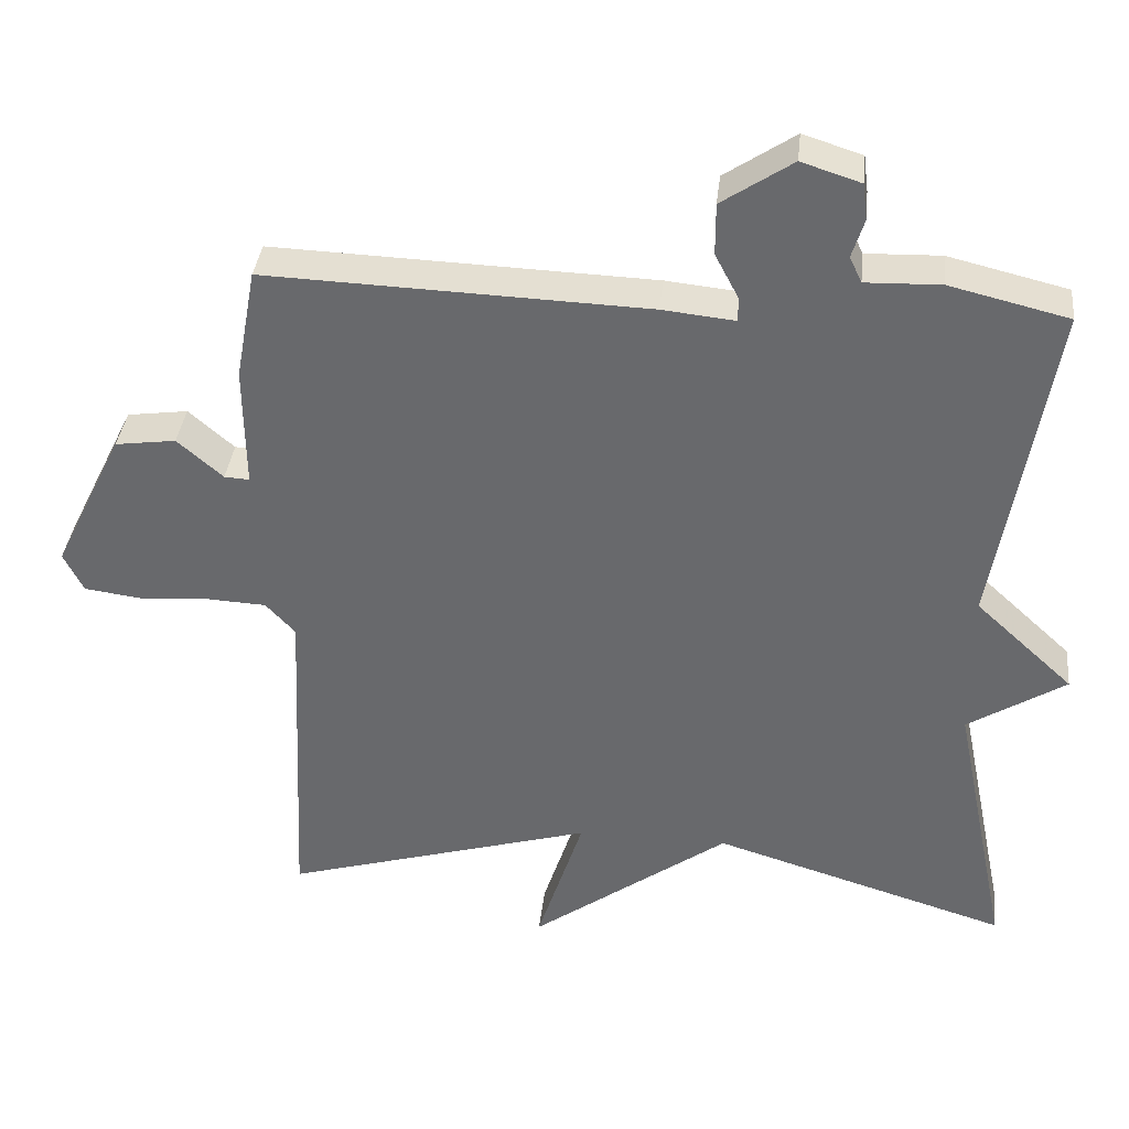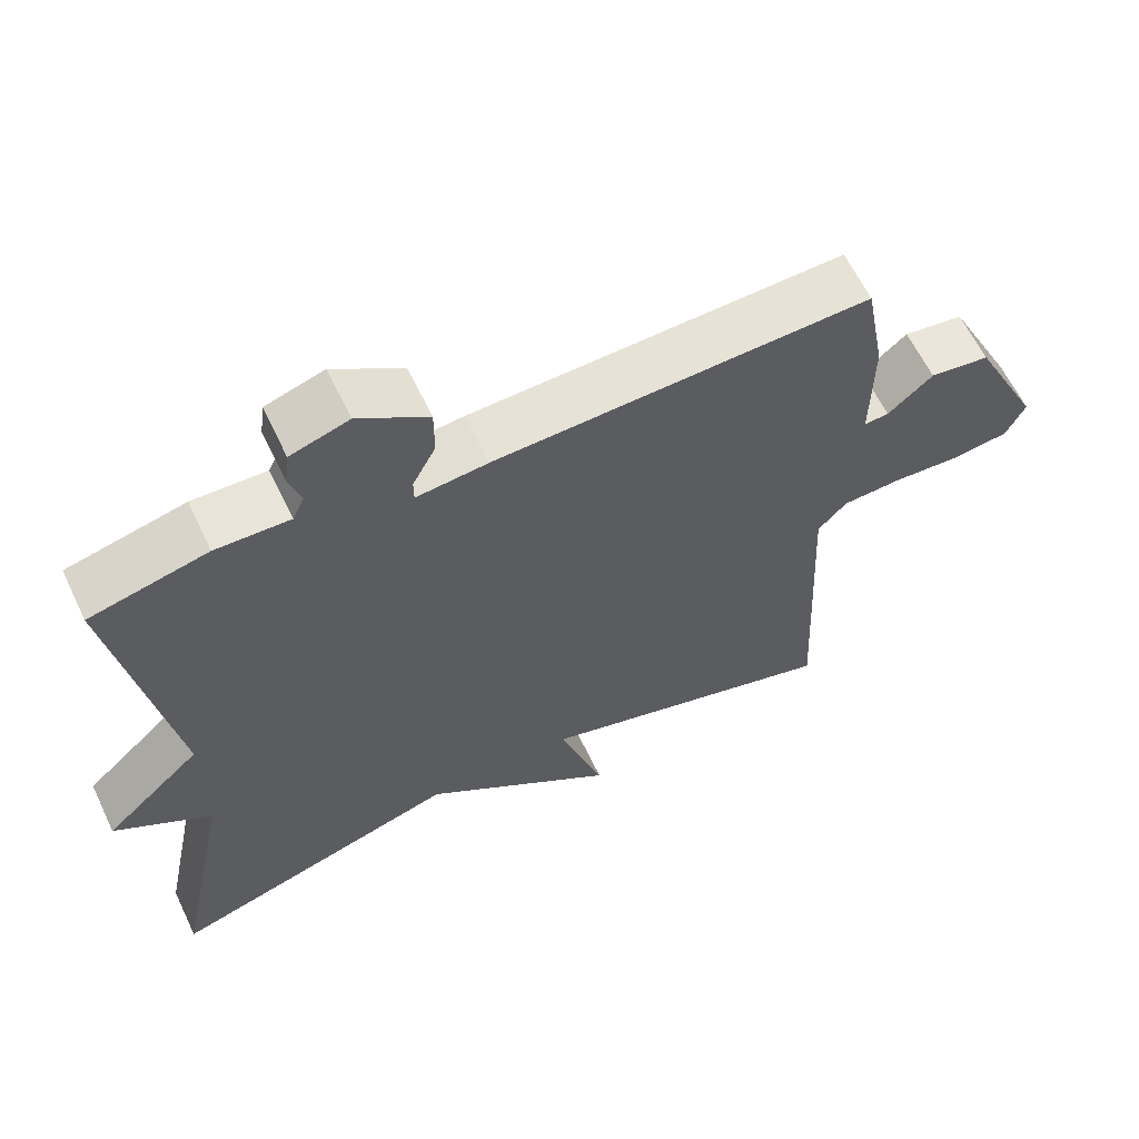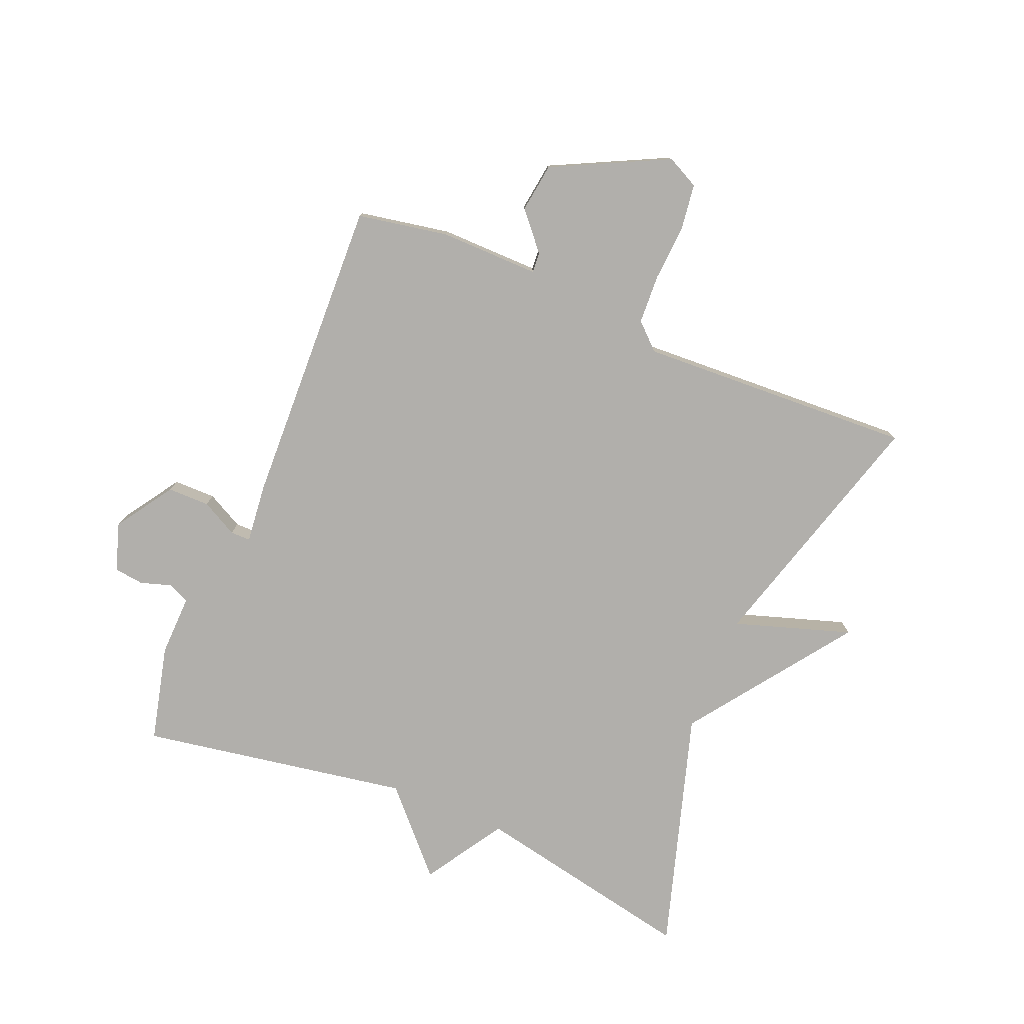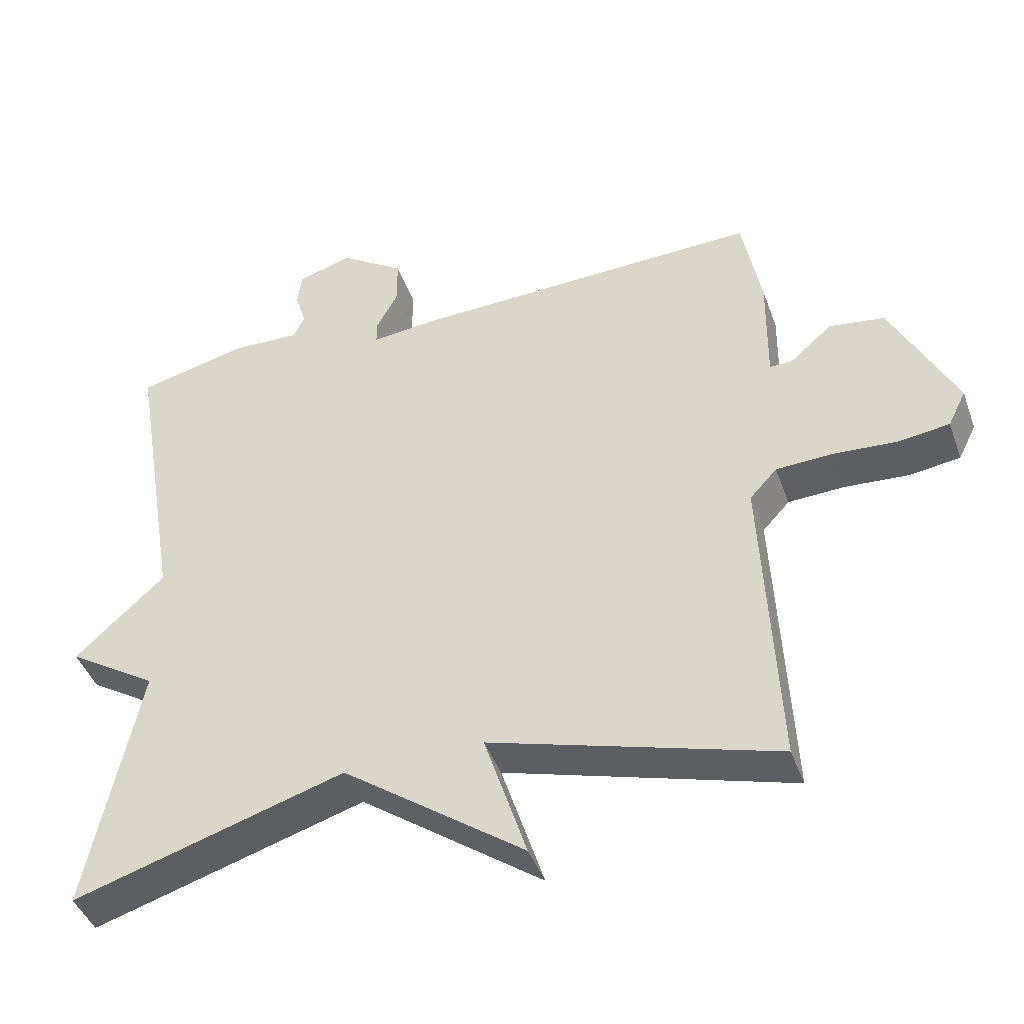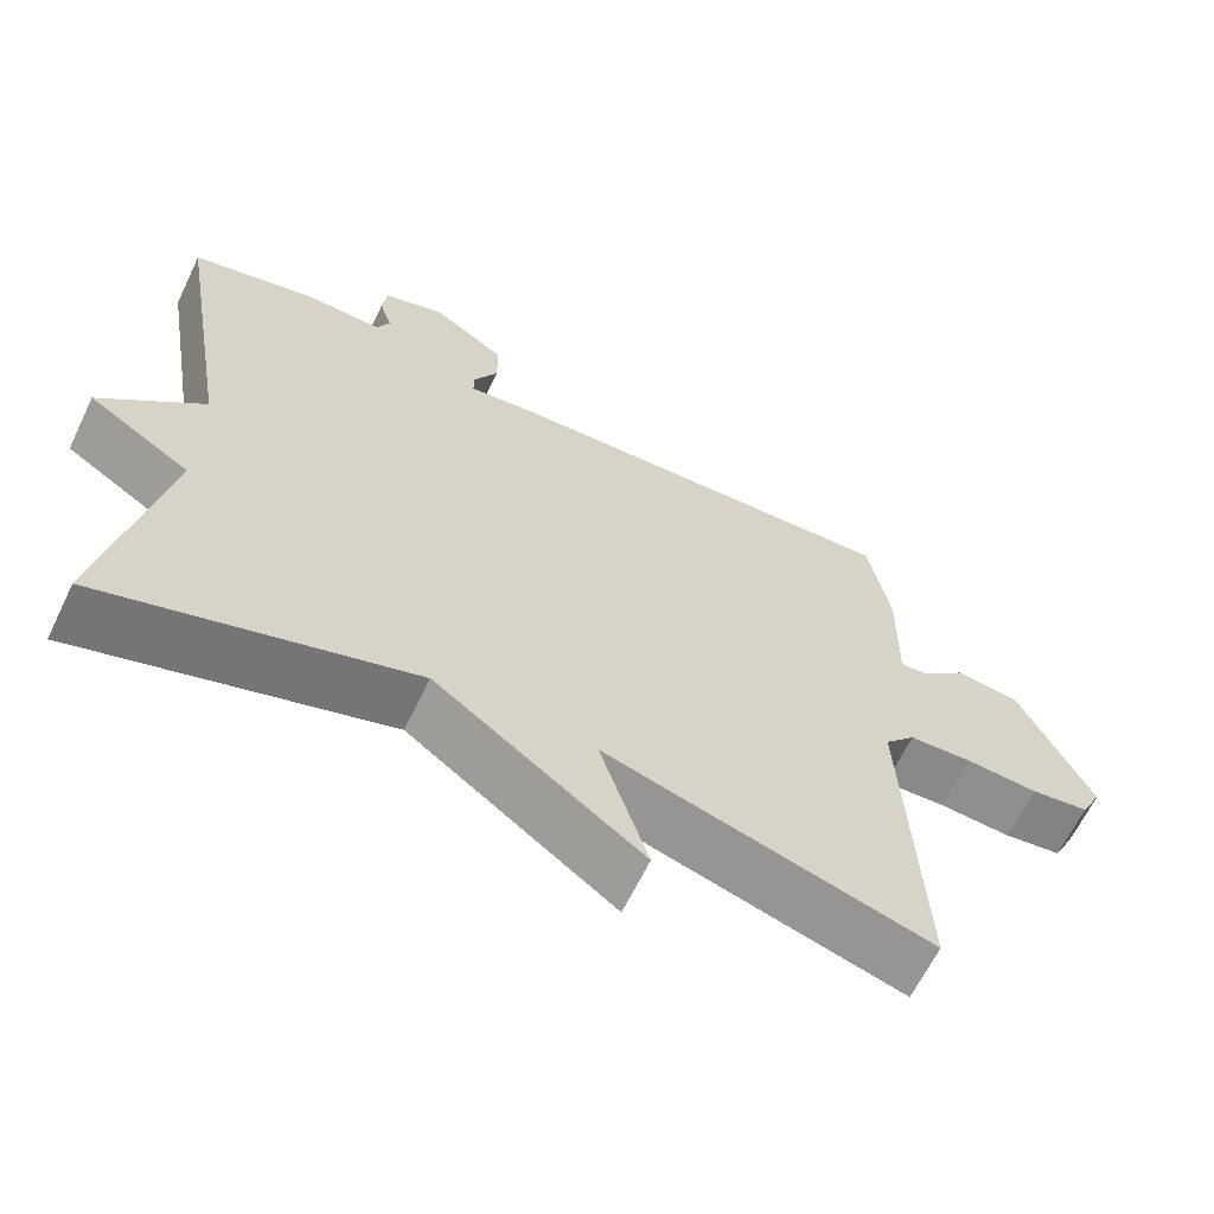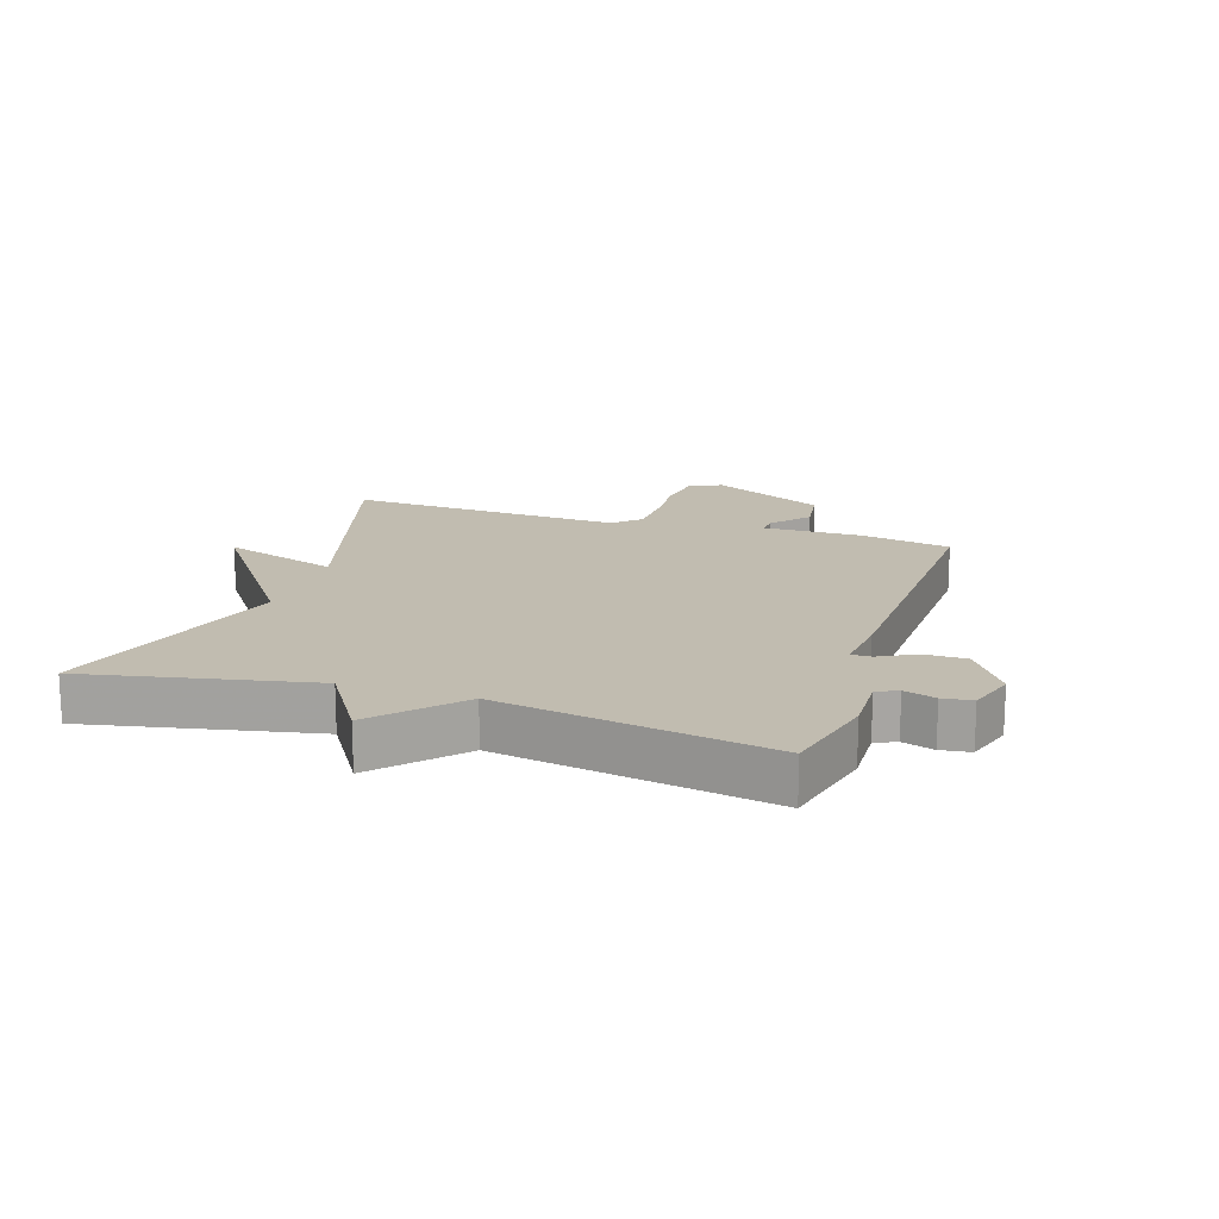
<metadata>
{"format":"obj","ext":"obj","renderer":"f3d","projection":"perspective","resolution":1024,"background":"white","views":[{"elev":36.4,"azim":-173.9,"up":"+Z"},{"elev":62.0,"azim":-25.5,"up":"+Z"},{"elev":-78.2,"azim":67.5,"up":"+Y"},{"elev":-43.2,"azim":19.2,"up":"+Z"},{"elev":-64.0,"azim":-25.8,"up":"+Z"},{"elev":16.5,"azim":-72.0,"up":"+Y"}]}
</metadata>
<code>
v -0.5 0.07 0.5
v -0.343 0.07 0.538
v -0.244 0.07 0.535
v -0.228 0.07 0.569
v -0.244 0.07 0.62
v -0.238 0.07 0.668
v -0.16 0.07 0.693
v -0.067 0.07 0.631
v -0.067 0.07 0.563
v -0.098 0.07 0.504
v -0.098 0.07 0.472
v -0.002 0.07 0.482
v 0.5 0.07 0.5
v 0.527 0.07 0.353
v 0.525 0.07 0.192
v 0.558 0.07 0.194
v 0.618 0.07 0.246
v 0.698 0.07 0.235
v 0.79 0.07 0.048
v 0.764 0.07 -0.004
v 0.69 0.07 -0.014
v 0.598 0.07 -0.008
v 0.518 0.07 -0.012
v 0.479 0.07 -0.054
v 0.5 0.07 -0.5
v 0.09 0.07 -0.381
v 0.151 0.07 -0.57
v -0.11 0.07 -0.381
v -0.5 0.07 -0.5
v -0.426 0.07 -0.137
v -0.555 0.07 -0.056
v -0.426 0.07 0.063
v -0.5 0 0.5
v -0.343 0 0.538
v -0.244 0 0.535
v -0.228 0 0.569
v -0.244 0 0.62
v -0.238 0 0.668
v -0.16 0 0.693
v -0.067 0 0.631
v -0.067 0 0.563
v -0.098 0 0.504
v -0.098 0 0.472
v -0.002 0 0.482
v 0.5 0 0.5
v 0.527 0 0.353
v 0.525 0 0.192
v 0.558 0 0.194
v 0.618 0 0.246
v 0.698 0 0.235
v 0.79 0 0.048
v 0.764 0 -0.004
v 0.69 0 -0.014
v 0.598 0 -0.008
v 0.518 0 -0.012
v 0.479 0 -0.054
v 0.5 0 -0.5
v 0.09 0 -0.381
v 0.151 0 -0.57
v -0.11 0 -0.381
v -0.5 0 -0.5
v -0.426 0 -0.137
v -0.555 0 -0.056
v -0.426 0 0.063
f 30 31 32
f 28 29 30
f 28 30 32
f 27 28 32
f 26 27 32
f 1 2 3
f 32 1 3
f 26 32 3
f 25 26 3
f 24 25 3
f 20 21 22
f 19 20 22
f 18 19 22
f 17 18 22
f 16 17 22
f 15 16 22 23
f 15 23 24
f 14 15 24
f 13 14 24
f 12 13 24
f 11 12 24
f 8 9 10
f 7 8 10
f 6 7 10
f 5 6 10
f 4 5 10
f 4 10 11
f 3 4 11 24
f 64 63 62
f 62 61 60
f 64 62 60
f 64 60 59
f 64 59 58
f 35 34 33
f 35 33 64
f 35 64 58
f 35 58 57
f 35 57 56
f 54 53 52
f 54 52 51
f 54 51 50
f 54 50 49
f 54 49 48
f 55 54 48 47
f 56 55 47
f 56 47 46
f 56 46 45
f 56 45 44
f 56 44 43
f 42 41 40
f 42 40 39
f 42 39 38
f 42 38 37
f 42 37 36
f 43 42 36
f 56 43 36 35
f 1 33 34 2
f 2 34 35 3
f 3 35 36 4
f 4 36 37 5
f 5 37 38 6
f 6 38 39 7
f 7 39 40 8
f 8 40 41 9
f 9 41 42 10
f 10 42 43 11
f 11 43 44 12
f 12 44 45 13
f 13 45 46 14
f 14 46 47 15
f 15 47 48 16
f 16 48 49 17
f 17 49 50 18
f 18 50 51 19
f 19 51 52 20
f 20 52 53 21
f 21 53 54 22
f 22 54 55 23
f 23 55 56 24
f 24 56 57 25
f 25 57 58 26
f 26 58 59 27
f 27 59 60 28
f 28 60 61 29
f 29 61 62 30
f 30 62 63 31
f 31 63 64 32
f 32 64 33 1

</code>
